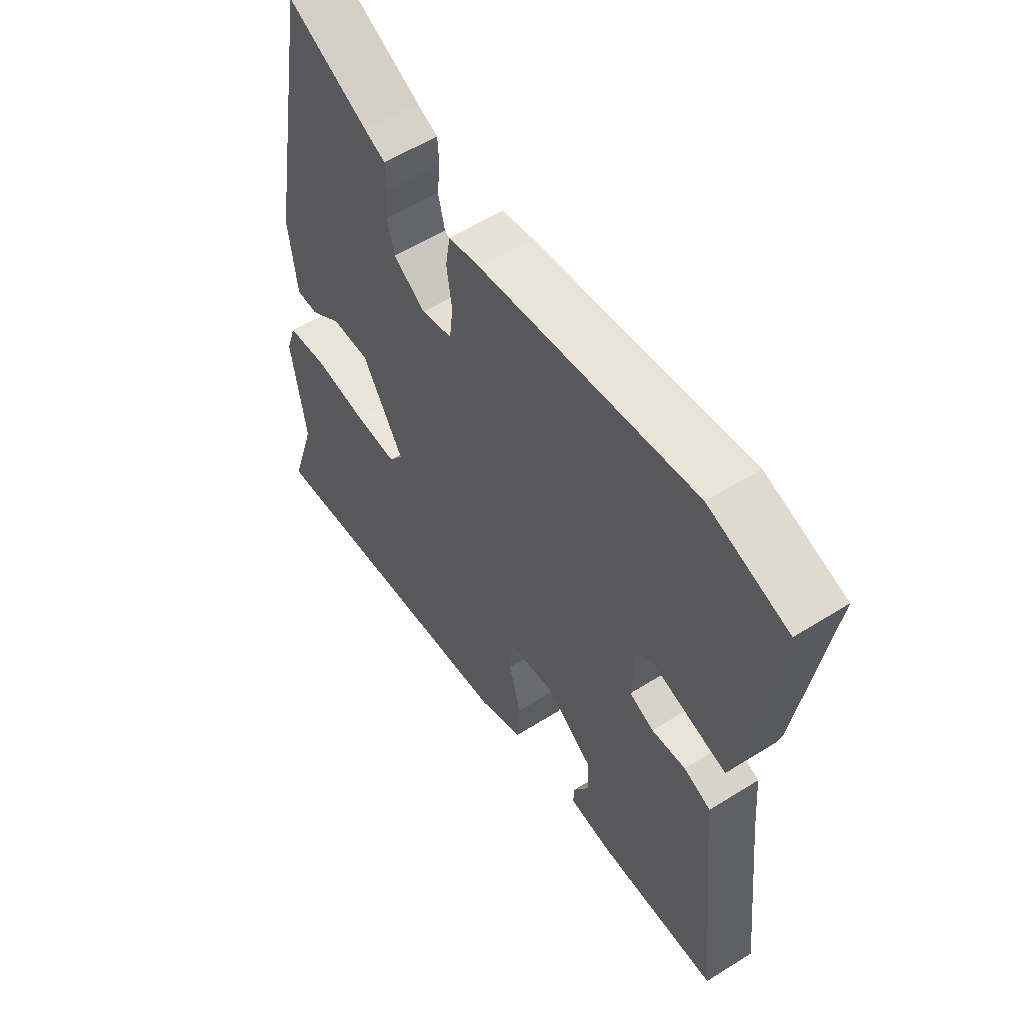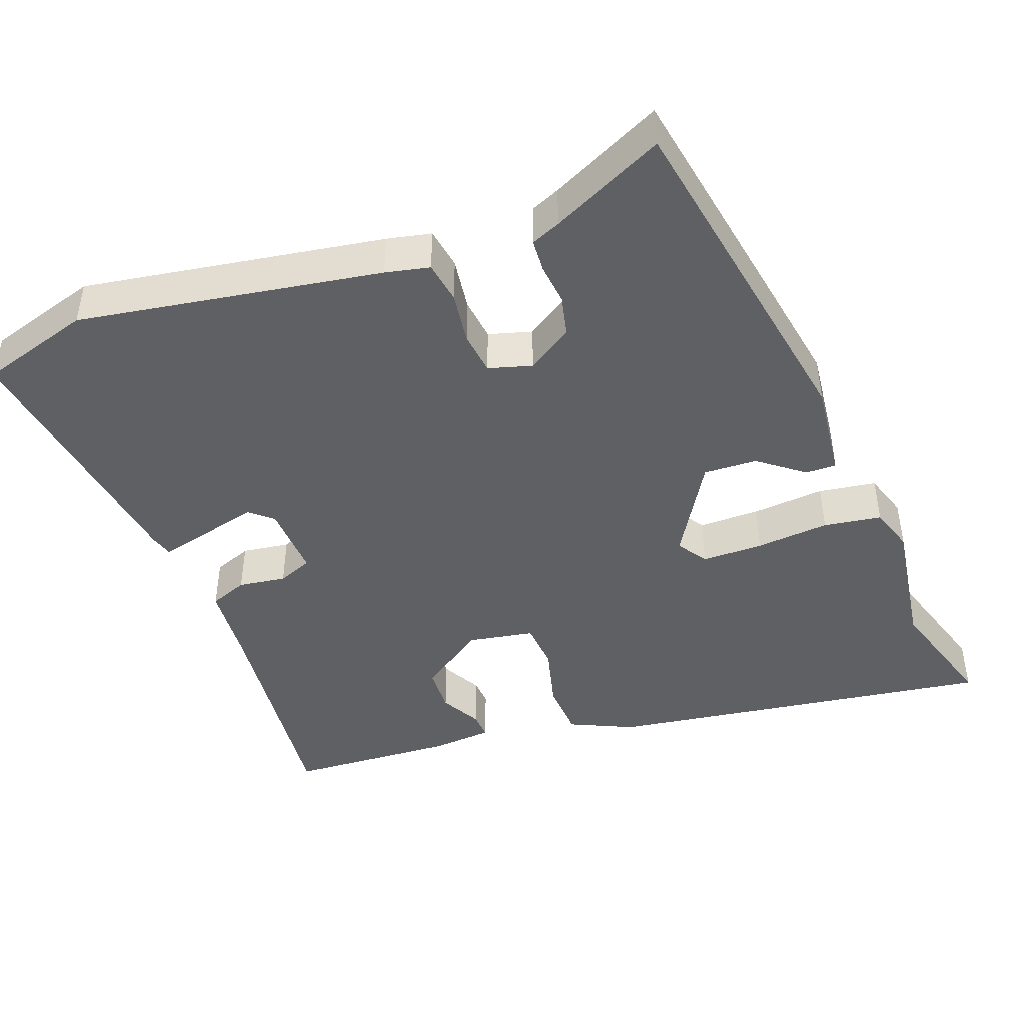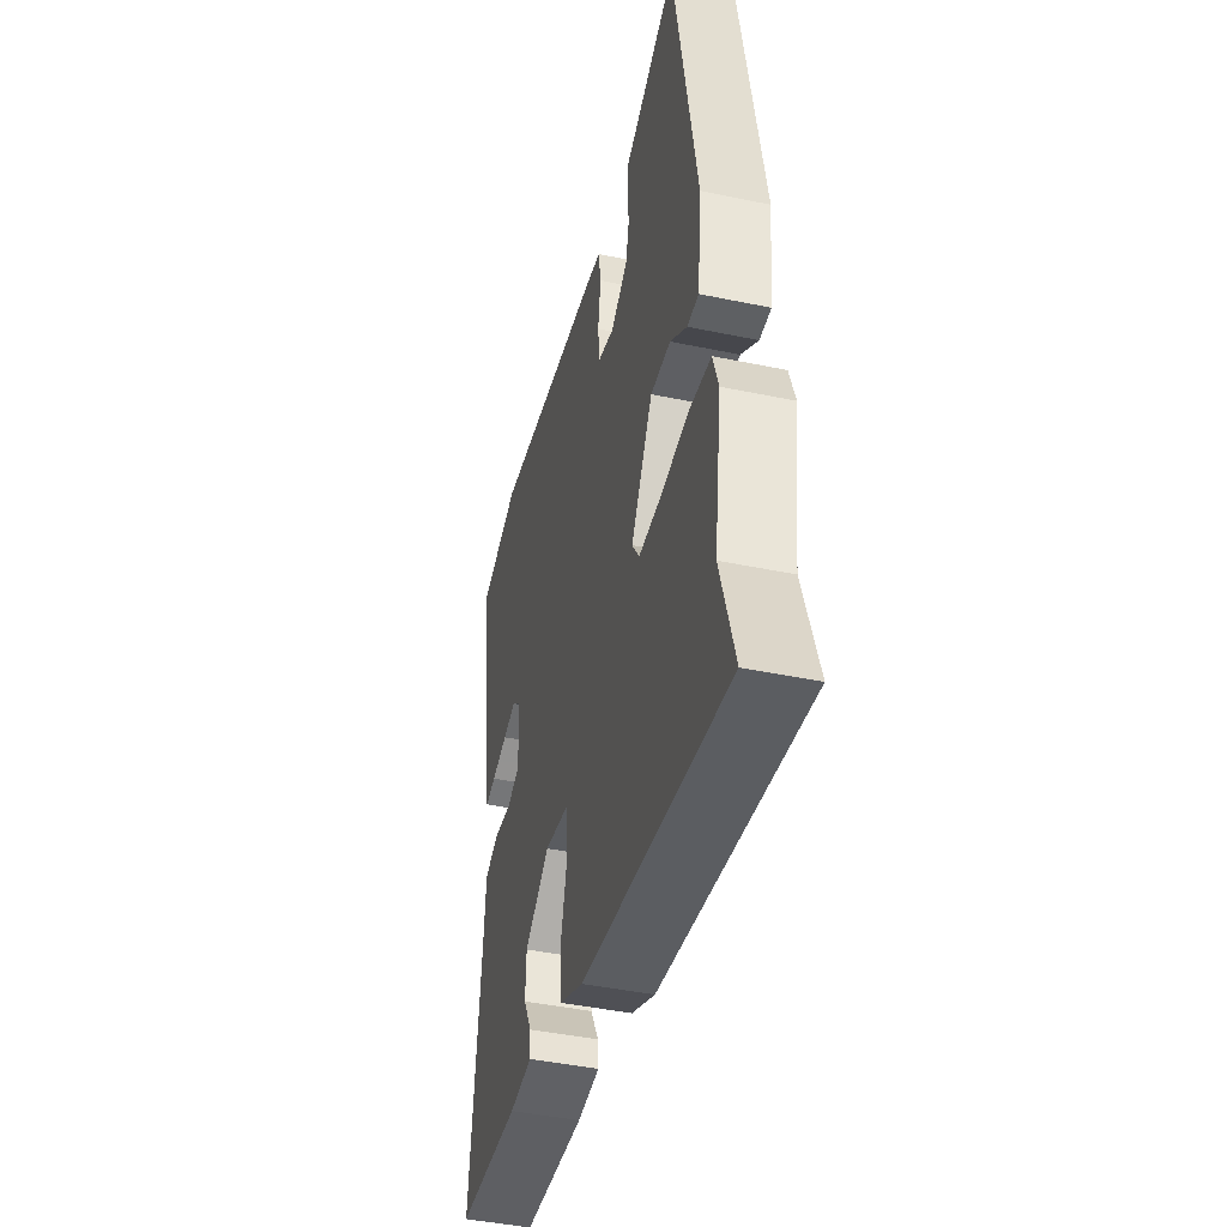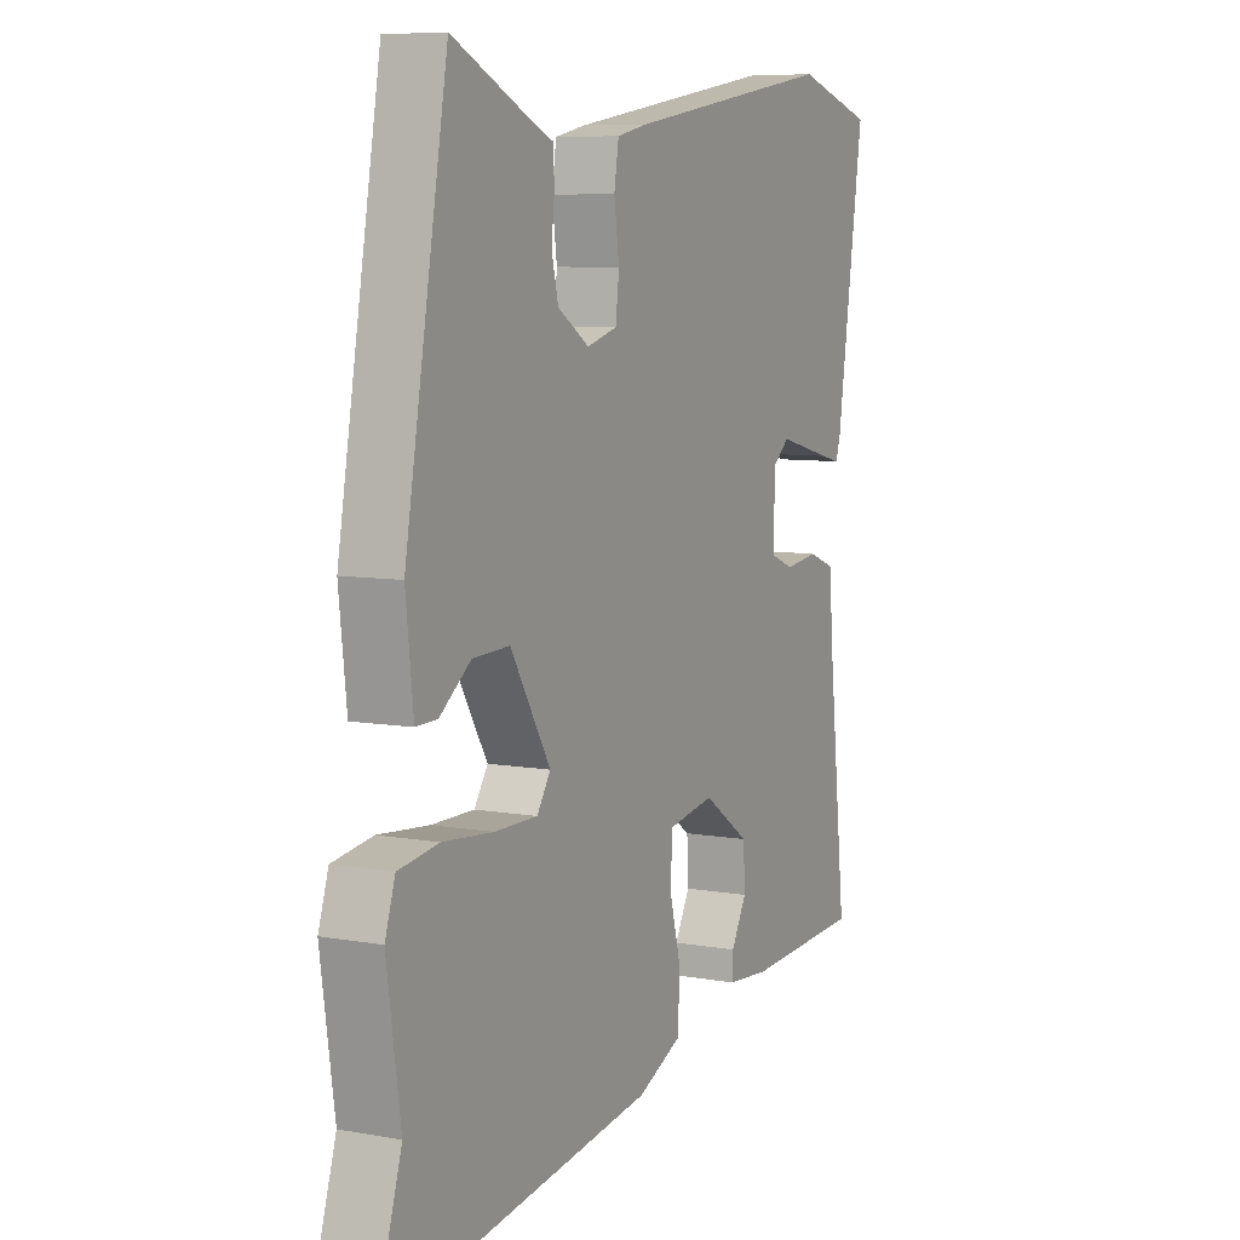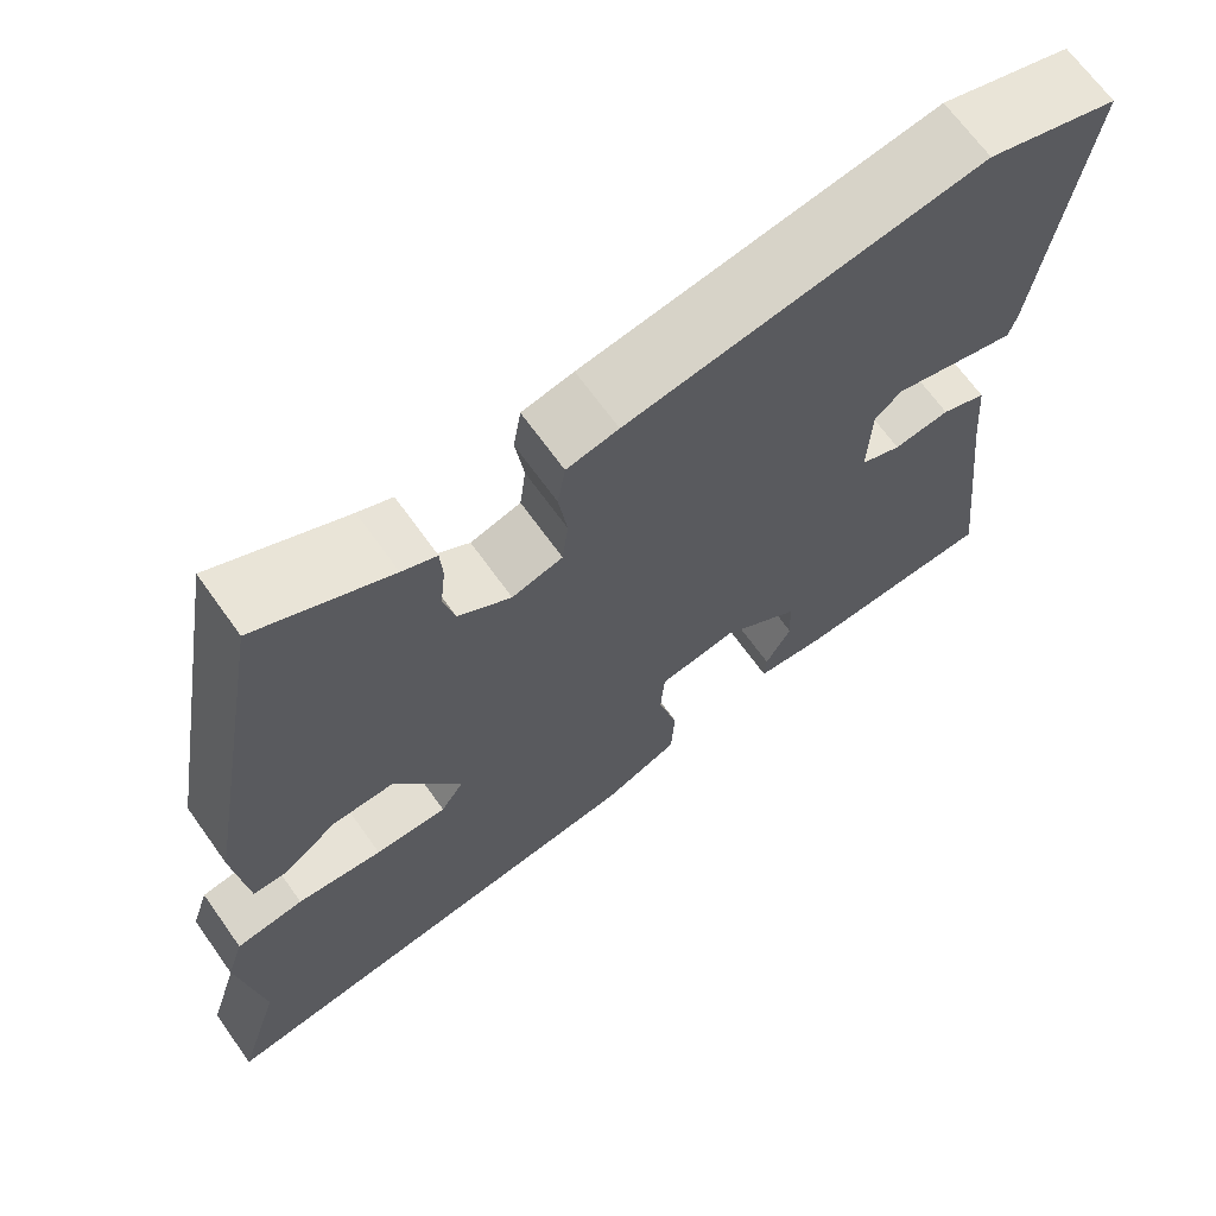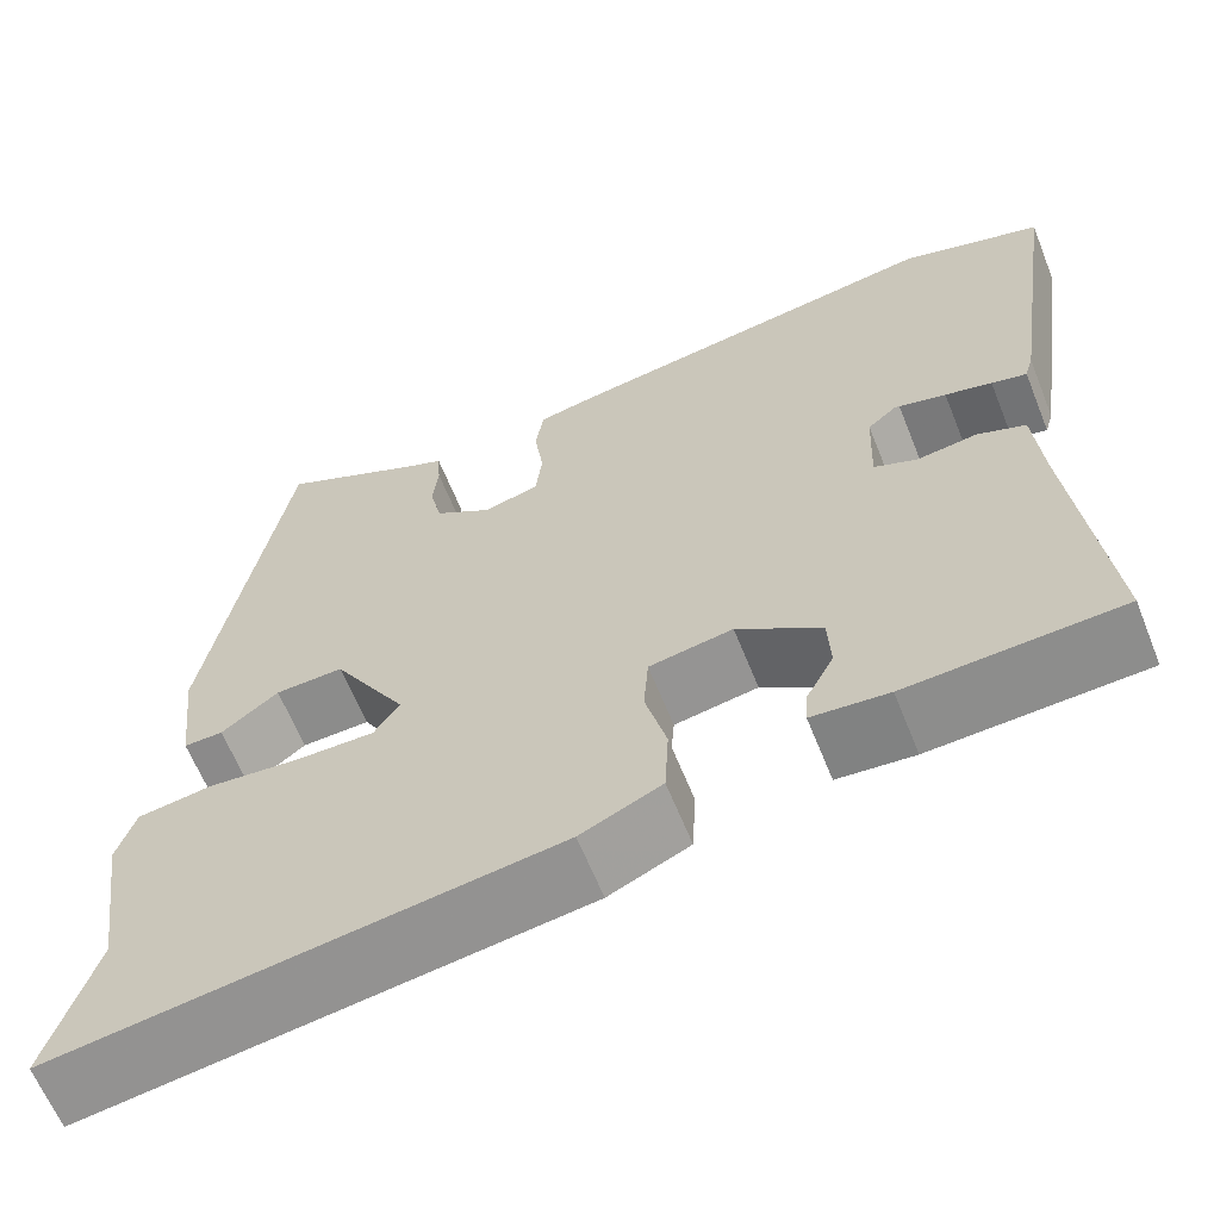
<metadata>
{"format":"obj","ext":"obj","renderer":"f3d","projection":"perspective","resolution":1024,"background":"white","views":[{"elev":57.4,"azim":-123.1,"up":"+Z"},{"elev":-44.3,"azim":20.4,"up":"+Y"},{"elev":-43.6,"azim":76.2,"up":"+Z"},{"elev":7.7,"azim":117.0,"up":"+Z"},{"elev":67.6,"azim":144.5,"up":"+Z"},{"elev":-63.0,"azim":-158.2,"up":"+Z"}]}
</metadata>
<code>
v -0.533 0.07 -0.471
v -0.497 0.07 -0.146
v -0.488 0.07 -0.039
v -0.436 0.07 -0.019
v -0.371 0.07 -0.028
v -0.324 0.07 -0.009
v -0.328 0.07 0.092
v -0.364 0.07 0.123
v -0.415 0.07 0.114
v -0.466 0.07 0.092
v -0.504 0.07 0.083
v -0.513 0.07 0.114
v -0.566 0.07 0.48
v -0.414 0.07 0.526
v -0.002 0.07 0.459
v 0.058 0.07 0.446
v 0.067 0.07 0.389
v 0.057 0.07 0.317
v 0.064 0.07 0.258
v 0.123 0.07 0.241
v 0.185 0.07 0.281
v 0.198 0.07 0.337
v 0.192 0.07 0.393
v 0.195 0.07 0.438
v 0.235 0.07 0.455
v 0.39 0.07 0.529
v 0.474 0.07 0.049
v 0.459 0.07 -0.085
v 0.417 0.07 -0.084
v 0.356 0.07 -0.037
v 0.283 0.07 -0.034
v 0.204 0.07 -0.166
v 0.231 0.07 -0.207
v 0.315 0.07 -0.207
v 0.415 0.07 -0.198
v 0.494 0.07 -0.21
v 0.514 0.07 -0.272
v 0.487 0.07 -0.458
v 0.538 0.07 -0.624
v 0.005 0.07 -0.546
v -0.082 0.07 -0.506
v -0.086 0.07 -0.428
v -0.063 0.07 -0.34
v -0.068 0.07 -0.273
v -0.158 0.07 -0.257
v -0.249 0.07 -0.32
v -0.252 0.07 -0.384
v -0.222 0.07 -0.44
v -0.22 0.07 -0.477
v -0.303 0.07 -0.484
v -0.533 0 -0.471
v -0.497 0 -0.146
v -0.488 0 -0.039
v -0.436 0 -0.019
v -0.371 0 -0.028
v -0.324 0 -0.009
v -0.328 0 0.092
v -0.364 0 0.123
v -0.415 0 0.114
v -0.466 0 0.092
v -0.504 0 0.083
v -0.513 0 0.114
v -0.566 0 0.48
v -0.414 0 0.526
v -0.002 0 0.459
v 0.058 0 0.446
v 0.067 0 0.389
v 0.057 0 0.317
v 0.064 0 0.258
v 0.123 0 0.241
v 0.185 0 0.281
v 0.198 0 0.337
v 0.192 0 0.393
v 0.195 0 0.438
v 0.235 0 0.455
v 0.39 0 0.529
v 0.474 0 0.049
v 0.459 0 -0.085
v 0.417 0 -0.084
v 0.356 0 -0.037
v 0.283 0 -0.034
v 0.204 0 -0.166
v 0.231 0 -0.207
v 0.315 0 -0.207
v 0.415 0 -0.198
v 0.494 0 -0.21
v 0.514 0 -0.272
v 0.487 0 -0.458
v 0.538 0 -0.624
v 0.005 0 -0.546
v -0.082 0 -0.506
v -0.086 0 -0.428
v -0.063 0 -0.34
v -0.068 0 -0.273
v -0.158 0 -0.257
v -0.249 0 -0.32
v -0.252 0 -0.384
v -0.222 0 -0.44
v -0.22 0 -0.477
v -0.303 0 -0.484
f 50 1 2
f 49 50 2
f 48 49 2
f 47 48 2
f 3 4 5
f 2 3 5
f 47 2 5
f 46 47 5
f 45 46 5 6
f 44 45 6 7
f 41 42 43
f 40 41 43
f 39 40 43
f 38 39 43
f 38 43 44
f 37 38 44
f 36 37 44
f 35 36 44
f 34 35 44
f 33 34 44
f 32 33 44 7
f 28 29 30
f 27 28 30
f 26 27 30
f 25 26 30
f 25 30 31
f 24 25 31
f 23 24 31
f 22 23 31
f 21 22 31 32
f 16 17 18
f 15 16 18
f 14 15 18
f 13 14 18
f 12 13 18
f 11 12 18
f 10 11 18
f 10 18 19
f 32 7 8
f 20 21 32
f 20 32 8
f 10 19 20
f 20 8 9
f 20 10 9
f 52 51 100
f 52 100 99
f 52 99 98
f 52 98 97
f 55 54 53
f 55 53 52
f 55 52 97
f 55 97 96
f 56 55 96 95
f 57 56 95 94
f 93 92 91
f 93 91 90
f 93 90 89
f 93 89 88
f 94 93 88
f 94 88 87
f 94 87 86
f 94 86 85
f 94 85 84
f 94 84 83
f 57 94 83 82
f 80 79 78
f 80 78 77
f 80 77 76
f 80 76 75
f 81 80 75
f 81 75 74
f 81 74 73
f 81 73 72
f 82 81 72 71
f 68 67 66
f 68 66 65
f 68 65 64
f 68 64 63
f 68 63 62
f 68 62 61
f 68 61 60
f 69 68 60
f 58 57 82
f 82 71 70
f 58 82 70
f 70 69 60
f 59 58 70
f 59 60 70
f 1 51 52 2
f 2 52 53 3
f 3 53 54 4
f 4 54 55 5
f 5 55 56 6
f 6 56 57 7
f 7 57 58 8
f 8 58 59 9
f 9 59 60 10
f 10 60 61 11
f 11 61 62 12
f 12 62 63 13
f 13 63 64 14
f 14 64 65 15
f 15 65 66 16
f 16 66 67 17
f 17 67 68 18
f 18 68 69 19
f 19 69 70 20
f 20 70 71 21
f 21 71 72 22
f 22 72 73 23
f 23 73 74 24
f 24 74 75 25
f 25 75 76 26
f 26 76 77 27
f 27 77 78 28
f 28 78 79 29
f 29 79 80 30
f 30 80 81 31
f 31 81 82 32
f 32 82 83 33
f 33 83 84 34
f 34 84 85 35
f 35 85 86 36
f 36 86 87 37
f 37 87 88 38
f 38 88 89 39
f 39 89 90 40
f 40 90 91 41
f 41 91 92 42
f 42 92 93 43
f 43 93 94 44
f 44 94 95 45
f 45 95 96 46
f 46 96 97 47
f 47 97 98 48
f 48 98 99 49
f 49 99 100 50
f 50 100 51 1

</code>
